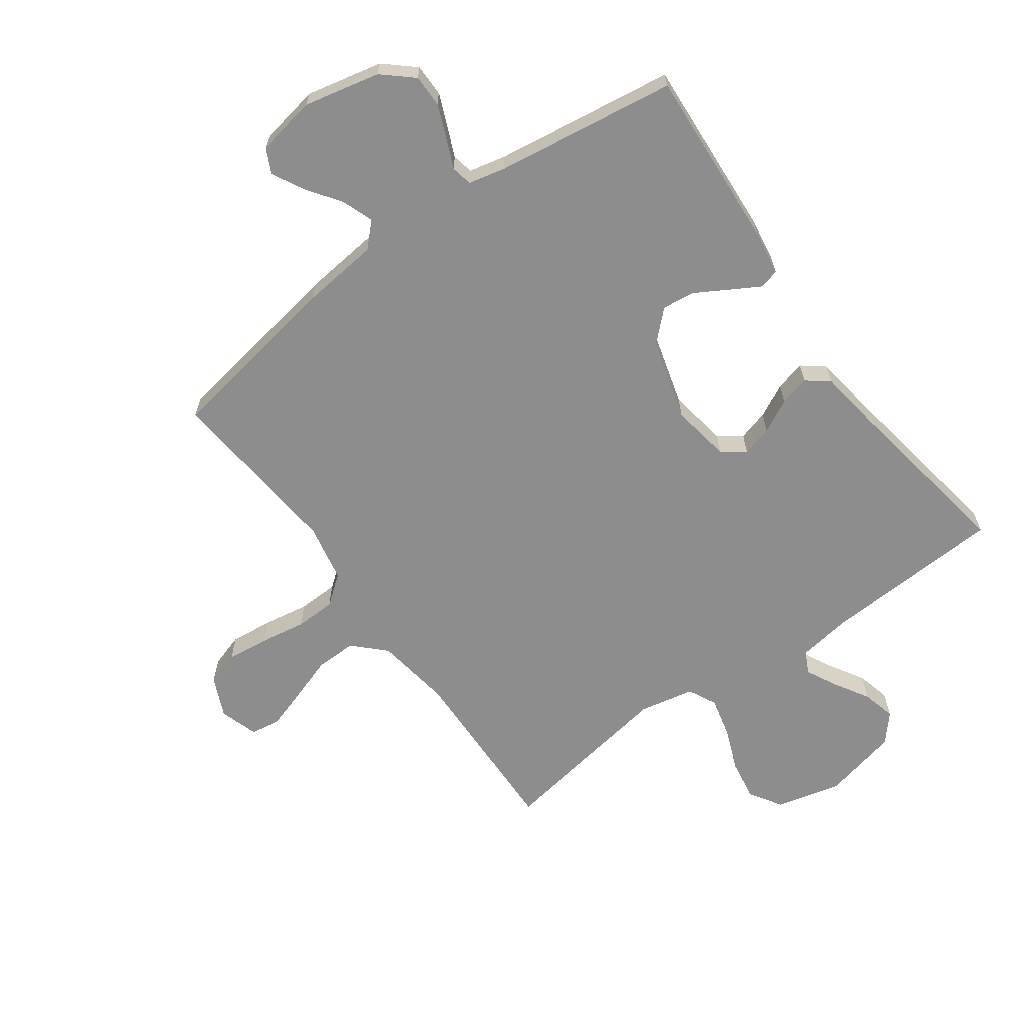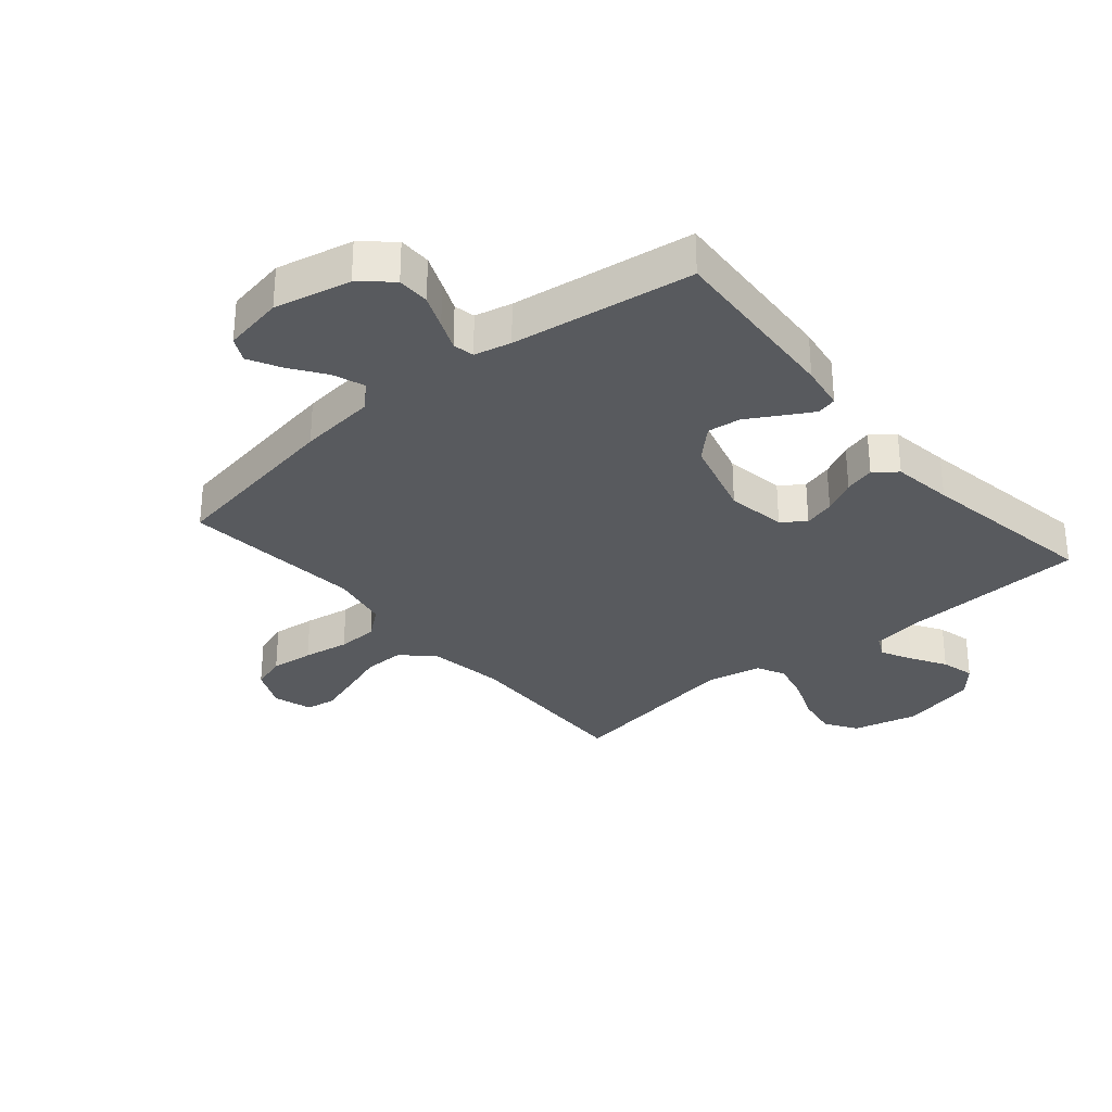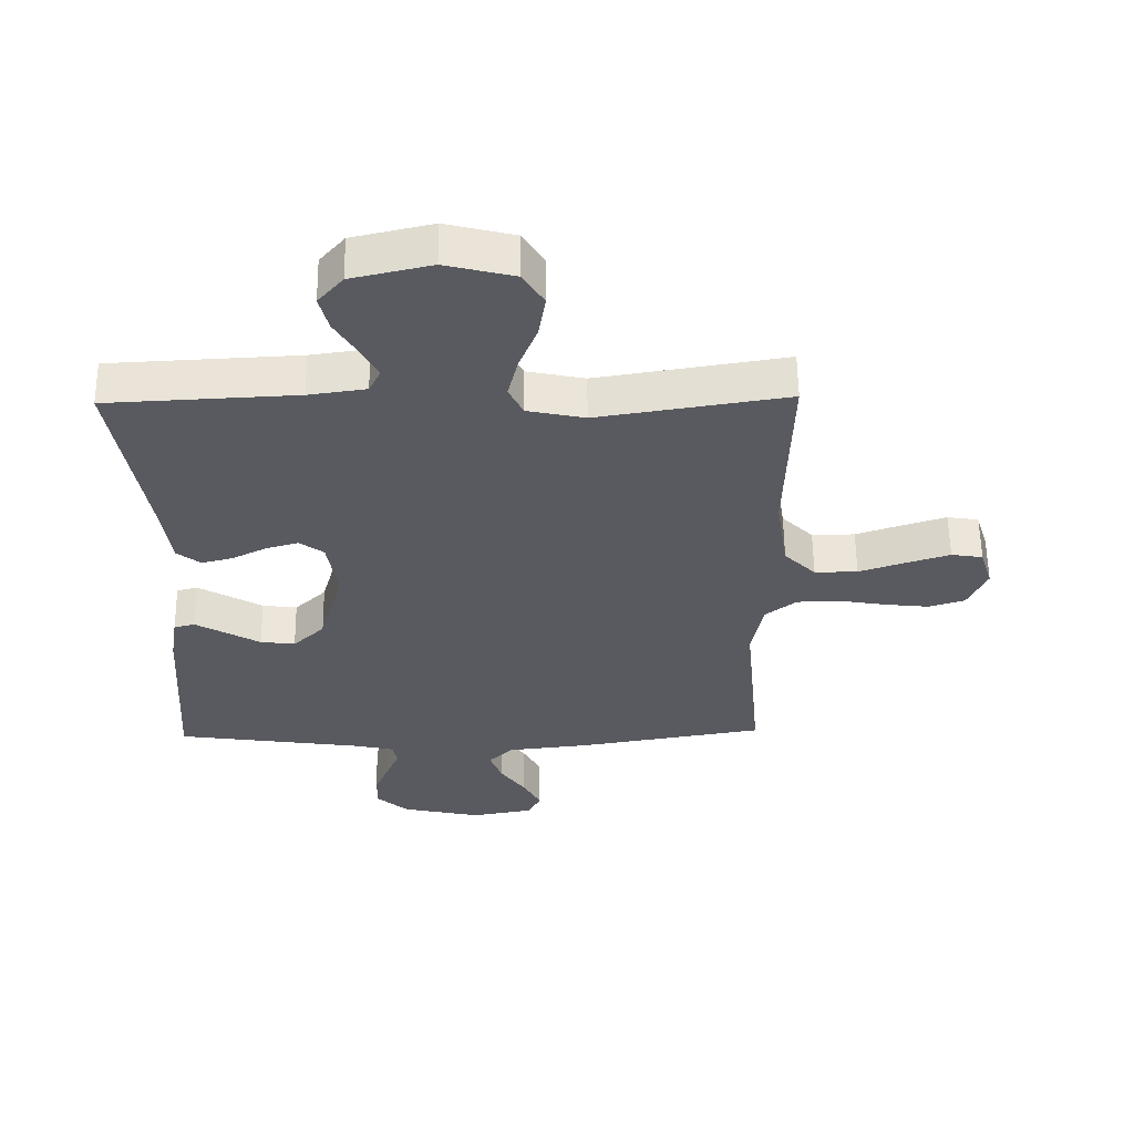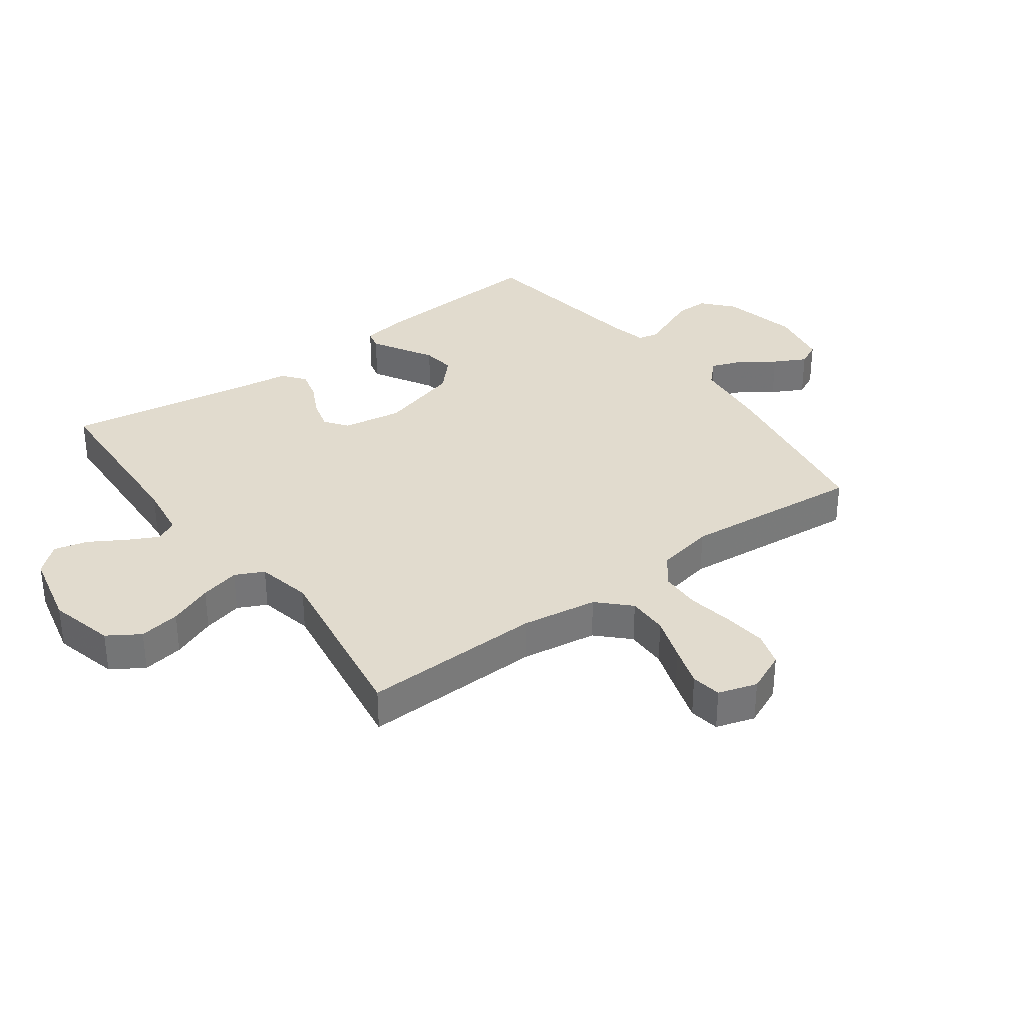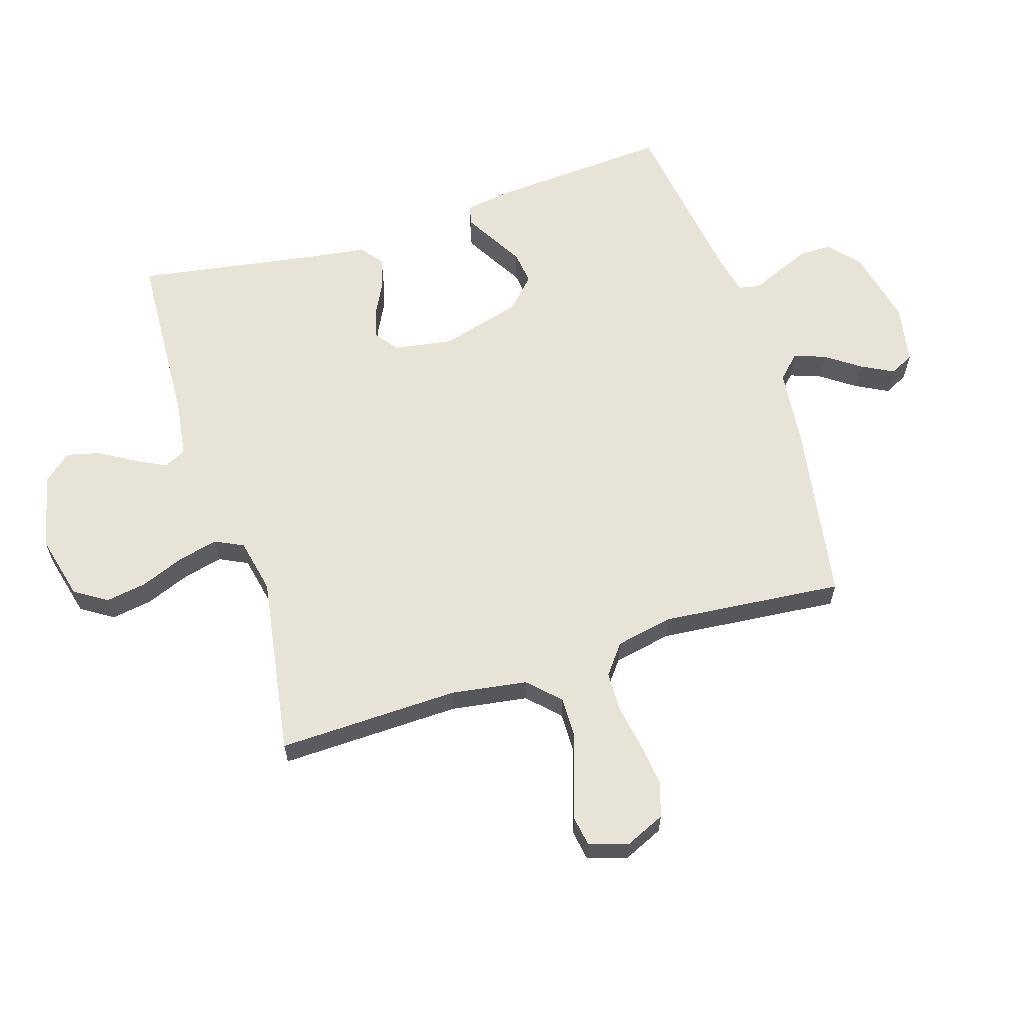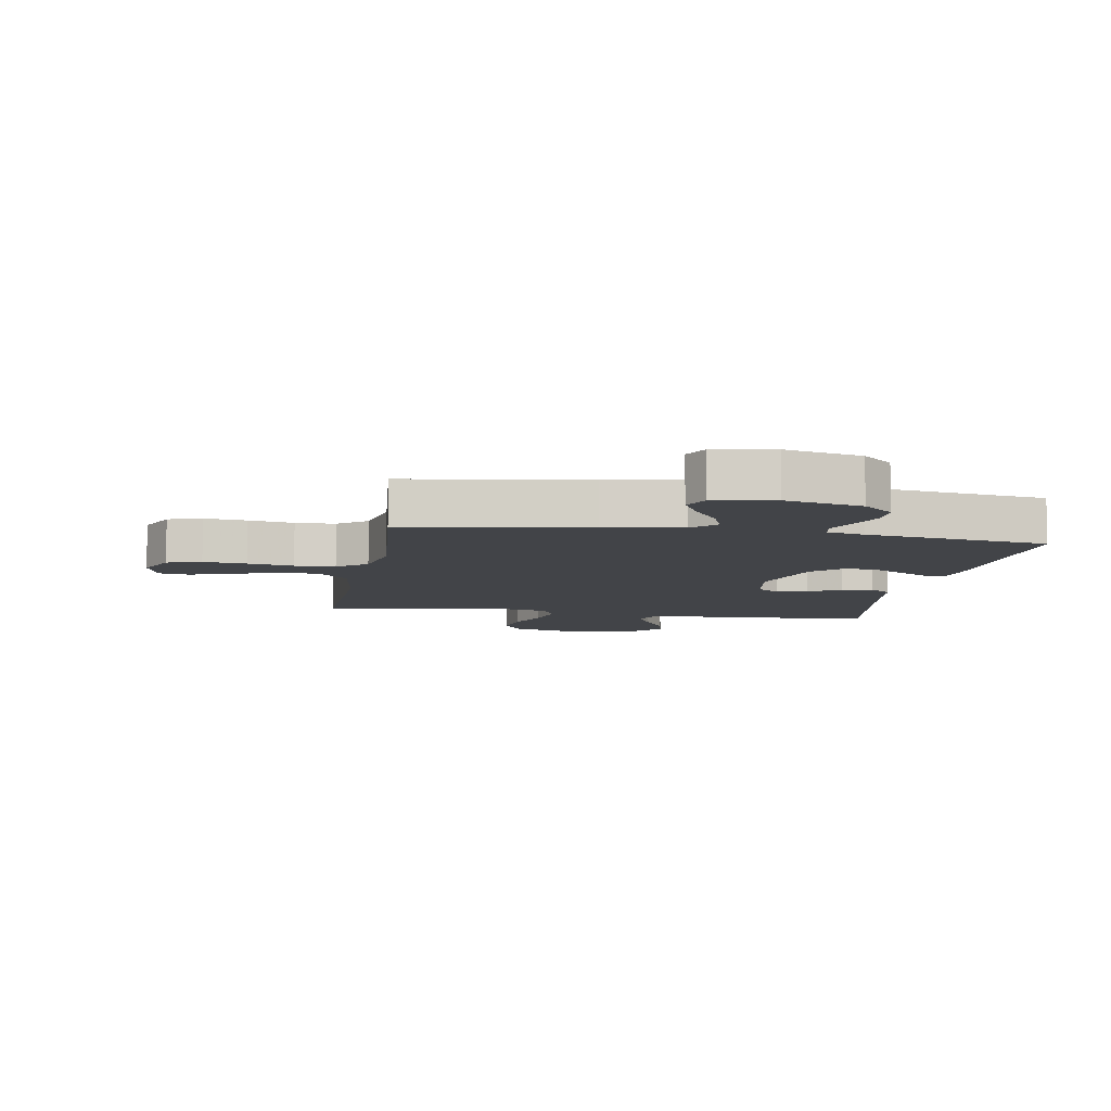
<metadata>
{"format":"obj","ext":"obj","renderer":"f3d","projection":"perspective","resolution":1024,"background":"white","views":[{"elev":-64.6,"azim":-144.1,"up":"+Y"},{"elev":-31.1,"azim":-139.7,"up":"+Y"},{"elev":58.1,"azim":-0.7,"up":"+Z"},{"elev":33.9,"azim":53.6,"up":"+Y"},{"elev":62.1,"azim":72.5,"up":"+Y"},{"elev":-8.1,"azim":170.3,"up":"+Y"}]}
</metadata>
<code>
v -0.5 0.07 0.5
v -0.2 0.07 0.515
v -0.109 0.07 0.528
v -0.091 0.07 0.565
v -0.117 0.07 0.616
v -0.152 0.07 0.674
v -0.166 0.07 0.73
v -0.126 0.07 0.776
v 0 0.07 0.805
v 0.108 0.07 0.778
v 0.142 0.07 0.725
v 0.131 0.07 0.657
v 0.102 0.07 0.584
v 0.086 0.07 0.518
v 0.109 0.07 0.471
v 0.2 0.07 0.452
v 0.5 0.07 0.5
v 0.492 0.07 0.2
v 0.511 0.07 0.074
v 0.561 0.07 0.024
v 0.629 0.07 0.025
v 0.703 0.07 0.05
v 0.771 0.07 0.072
v 0.821 0.07 0.064
v 0.841 0.07 0
v 0.811 0.07 -0.067
v 0.754 0.07 -0.085
v 0.683 0.07 -0.077
v 0.607 0.07 -0.064
v 0.54 0.07 -0.066
v 0.491 0.07 -0.104
v 0.472 0.07 -0.2
v 0.5 0.07 -0.5
v 0.2 0.07 -0.55
v 0.071 0.07 -0.564
v 0.033 0.07 -0.602
v 0.052 0.07 -0.654
v 0.092 0.07 -0.711
v 0.12 0.07 -0.764
v 0.1 0.07 -0.804
v 0 0.07 -0.822
v -0.126 0.07 -0.794
v -0.176 0.07 -0.75
v -0.176 0.07 -0.696
v -0.153 0.07 -0.641
v -0.132 0.07 -0.592
v -0.139 0.07 -0.557
v -0.2 0.07 -0.543
v -0.5 0.07 -0.5
v -0.48 0.07 -0.2
v -0.468 0.07 -0.125
v -0.435 0.07 -0.117
v -0.388 0.07 -0.144
v -0.333 0.07 -0.176
v -0.278 0.07 -0.183
v -0.228 0.07 -0.135
v -0.19 0.07 0
v -0.206 0.07 0.098
v -0.244 0.07 0.126
v -0.295 0.07 0.112
v -0.35 0.07 0.084
v -0.4 0.07 0.071
v -0.437 0.07 0.1
v -0.451 0.07 0.2
v -0.5 0 0.5
v -0.2 0 0.515
v -0.109 0 0.528
v -0.091 0 0.565
v -0.117 0 0.616
v -0.152 0 0.674
v -0.166 0 0.73
v -0.126 0 0.776
v 0 0 0.805
v 0.108 0 0.778
v 0.142 0 0.725
v 0.131 0 0.657
v 0.102 0 0.584
v 0.086 0 0.518
v 0.109 0 0.471
v 0.2 0 0.452
v 0.5 0 0.5
v 0.492 0 0.2
v 0.511 0 0.074
v 0.561 0 0.024
v 0.629 0 0.025
v 0.703 0 0.05
v 0.771 0 0.072
v 0.821 0 0.064
v 0.841 0 0
v 0.811 0 -0.067
v 0.754 0 -0.085
v 0.683 0 -0.077
v 0.607 0 -0.064
v 0.54 0 -0.066
v 0.491 0 -0.104
v 0.472 0 -0.2
v 0.5 0 -0.5
v 0.2 0 -0.55
v 0.071 0 -0.564
v 0.033 0 -0.602
v 0.052 0 -0.654
v 0.092 0 -0.711
v 0.12 0 -0.764
v 0.1 0 -0.804
v 0 0 -0.822
v -0.126 0 -0.794
v -0.176 0 -0.75
v -0.176 0 -0.696
v -0.153 0 -0.641
v -0.132 0 -0.592
v -0.139 0 -0.557
v -0.2 0 -0.543
v -0.5 0 -0.5
v -0.48 0 -0.2
v -0.468 0 -0.125
v -0.435 0 -0.117
v -0.388 0 -0.144
v -0.333 0 -0.176
v -0.278 0 -0.183
v -0.228 0 -0.135
v -0.19 0 0
v -0.206 0 0.098
v -0.244 0 0.126
v -0.295 0 0.112
v -0.35 0 0.084
v -0.4 0 0.071
v -0.437 0 0.1
v -0.451 0 0.2
f 62 63 64
f 61 62 64
f 60 61 64
f 64 1 2
f 60 64 2
f 59 60 2
f 58 59 2 3
f 57 58 3 4
f 52 53 54
f 51 52 54
f 50 51 54
f 49 50 54
f 48 49 54
f 47 48 54 55
f 44 45 46
f 43 44 46
f 42 43 46
f 41 42 46
f 40 41 46
f 39 40 46
f 38 39 46
f 37 38 46
f 36 37 46 47
f 47 55 56
f 36 47 56
f 35 36 56
f 35 56 57
f 34 35 57
f 33 34 57
f 32 33 57
f 27 28 29
f 26 27 29
f 25 26 29
f 24 25 29
f 23 24 29
f 22 23 29
f 21 22 29
f 20 21 29 30
f 19 20 30 31
f 16 17 18
f 31 32 57
f 19 31 57
f 18 19 57
f 16 18 57
f 15 16 57
f 11 12 13
f 10 11 13
f 9 10 13
f 8 9 13
f 7 8 13
f 6 7 13
f 5 6 13
f 4 5 13 14
f 4 14 15 57
f 128 127 126
f 128 126 125
f 128 125 124
f 66 65 128
f 66 128 124
f 66 124 123
f 67 66 123 122
f 68 67 122 121
f 118 117 116
f 118 116 115
f 118 115 114
f 118 114 113
f 118 113 112
f 119 118 112 111
f 110 109 108
f 110 108 107
f 110 107 106
f 110 106 105
f 110 105 104
f 110 104 103
f 110 103 102
f 110 102 101
f 111 110 101 100
f 120 119 111
f 120 111 100
f 120 100 99
f 121 120 99
f 121 99 98
f 121 98 97
f 121 97 96
f 93 92 91
f 93 91 90
f 93 90 89
f 93 89 88
f 93 88 87
f 93 87 86
f 93 86 85
f 94 93 85 84
f 95 94 84 83
f 82 81 80
f 121 96 95
f 121 95 83
f 121 83 82
f 121 82 80
f 121 80 79
f 77 76 75
f 77 75 74
f 77 74 73
f 77 73 72
f 77 72 71
f 77 71 70
f 77 70 69
f 78 77 69 68
f 121 79 78 68
f 1 65 66 2
f 2 66 67 3
f 3 67 68 4
f 4 68 69 5
f 5 69 70 6
f 6 70 71 7
f 7 71 72 8
f 8 72 73 9
f 9 73 74 10
f 10 74 75 11
f 11 75 76 12
f 12 76 77 13
f 13 77 78 14
f 14 78 79 15
f 15 79 80 16
f 16 80 81 17
f 17 81 82 18
f 18 82 83 19
f 19 83 84 20
f 20 84 85 21
f 21 85 86 22
f 22 86 87 23
f 23 87 88 24
f 24 88 89 25
f 25 89 90 26
f 26 90 91 27
f 27 91 92 28
f 28 92 93 29
f 29 93 94 30
f 30 94 95 31
f 31 95 96 32
f 32 96 97 33
f 33 97 98 34
f 34 98 99 35
f 35 99 100 36
f 36 100 101 37
f 37 101 102 38
f 38 102 103 39
f 39 103 104 40
f 40 104 105 41
f 41 105 106 42
f 42 106 107 43
f 43 107 108 44
f 44 108 109 45
f 45 109 110 46
f 46 110 111 47
f 47 111 112 48
f 48 112 113 49
f 49 113 114 50
f 50 114 115 51
f 51 115 116 52
f 52 116 117 53
f 53 117 118 54
f 54 118 119 55
f 55 119 120 56
f 56 120 121 57
f 57 121 122 58
f 58 122 123 59
f 59 123 124 60
f 60 124 125 61
f 61 125 126 62
f 62 126 127 63
f 63 127 128 64
f 64 128 65 1

</code>
